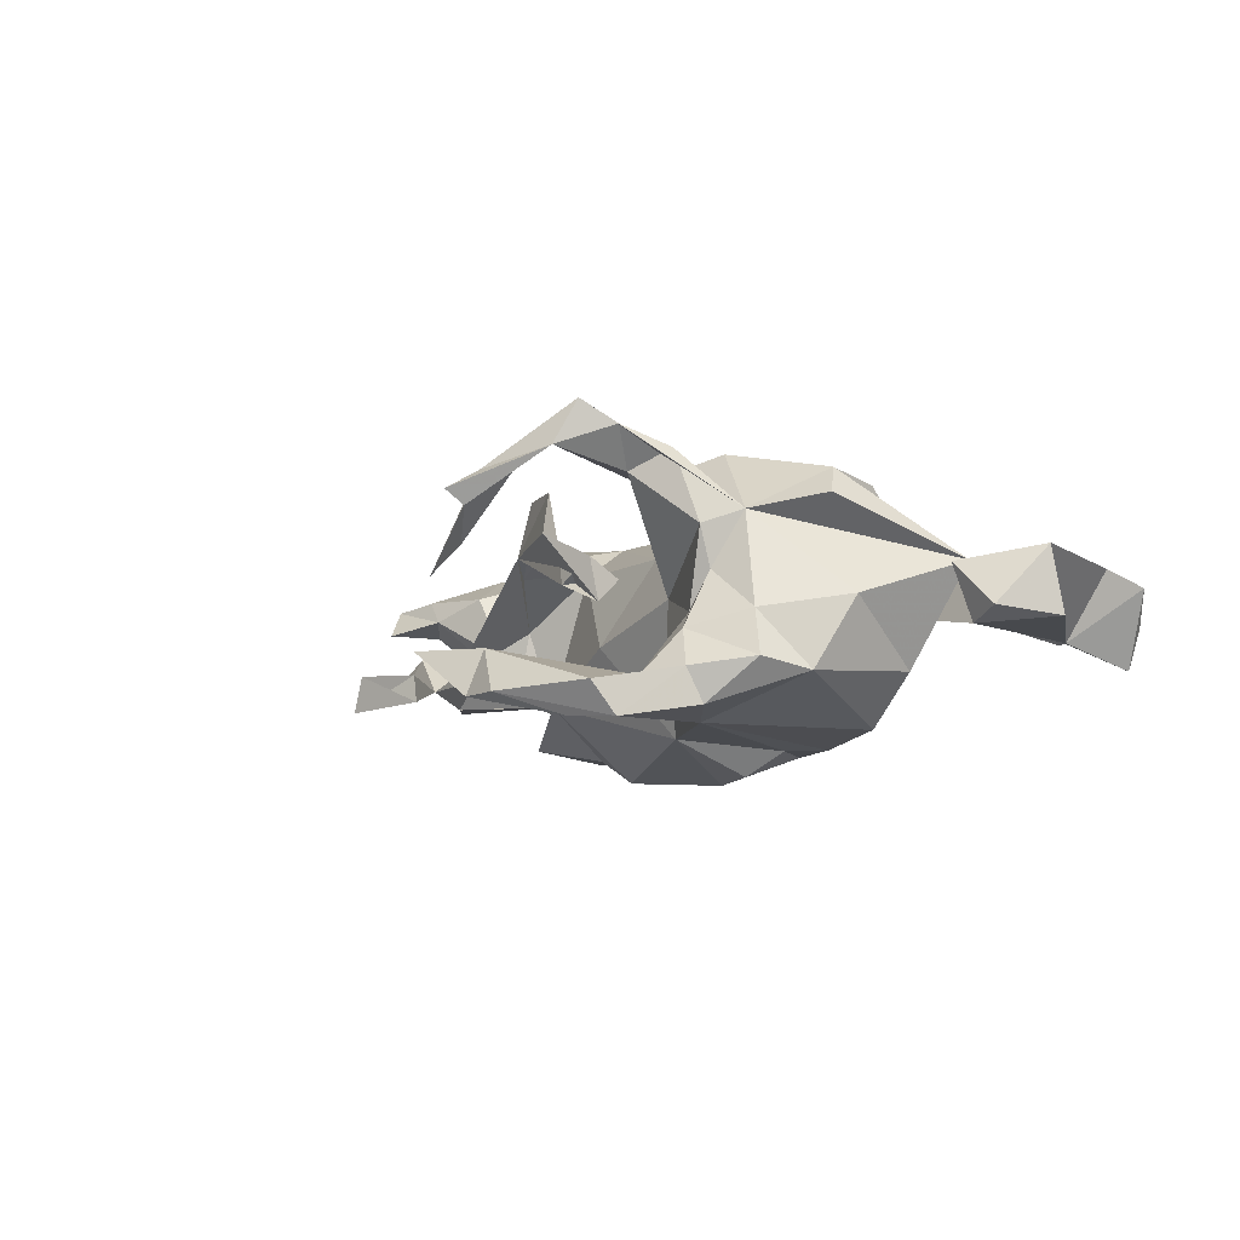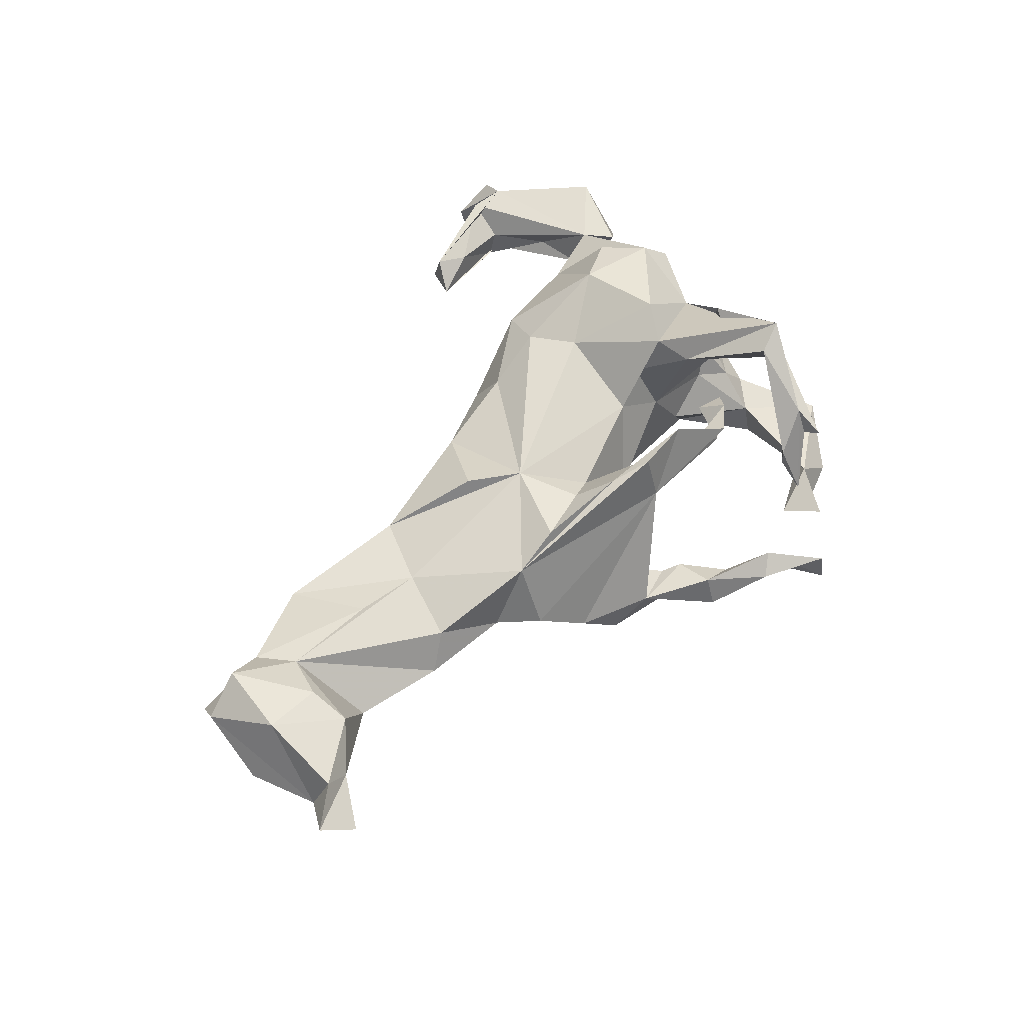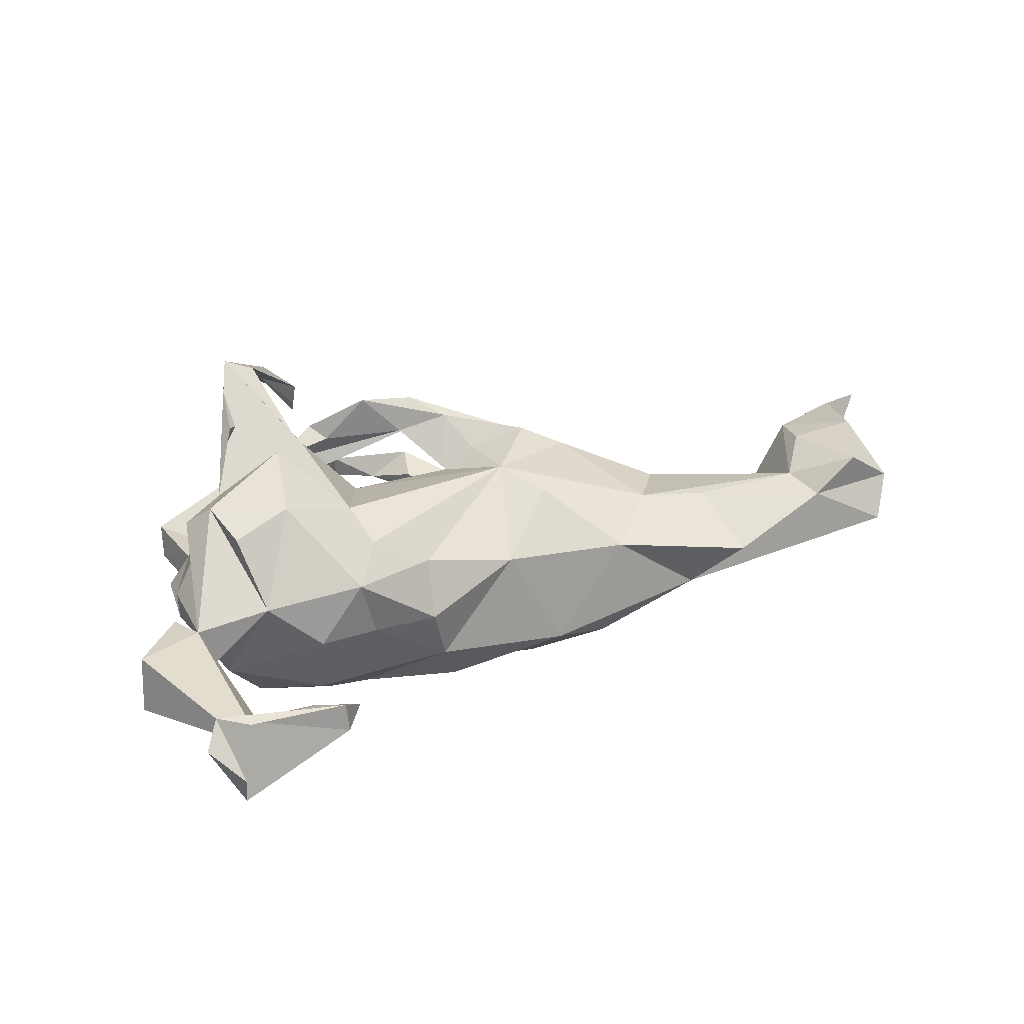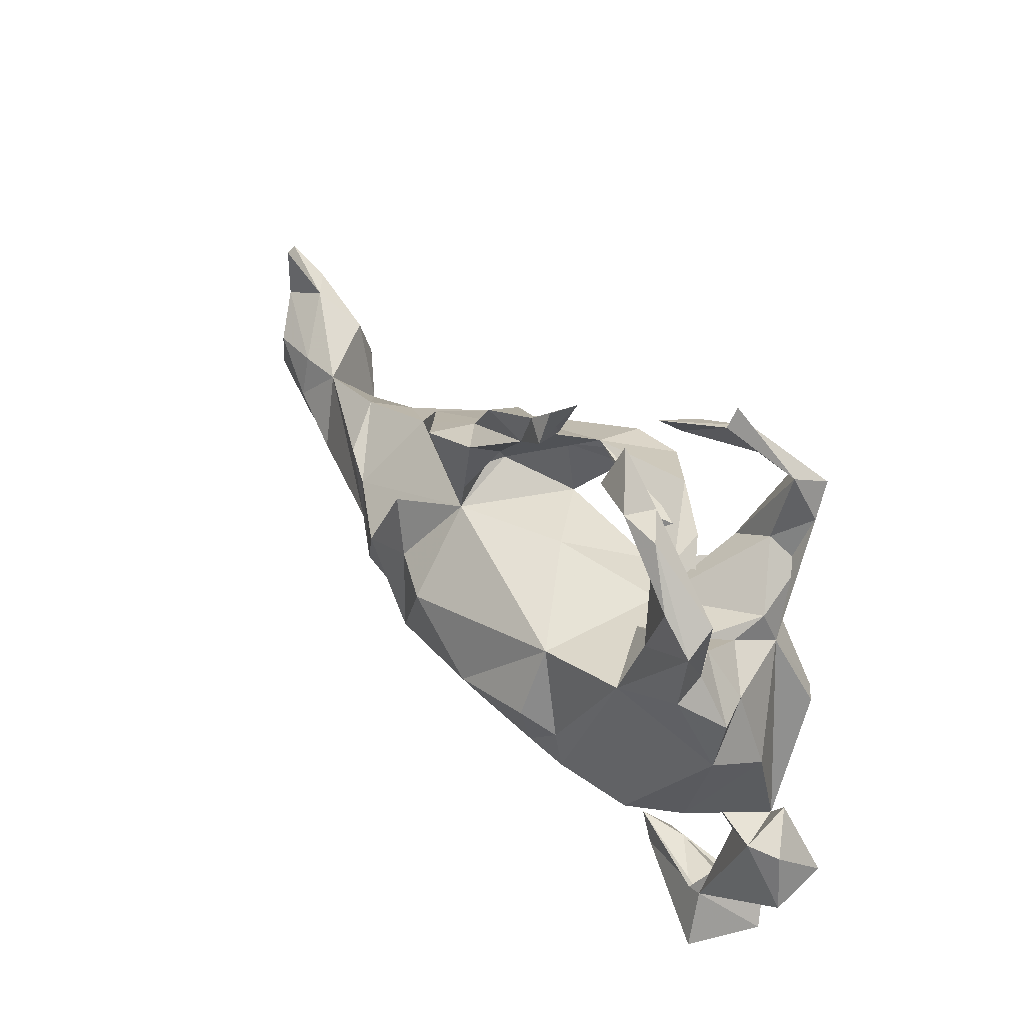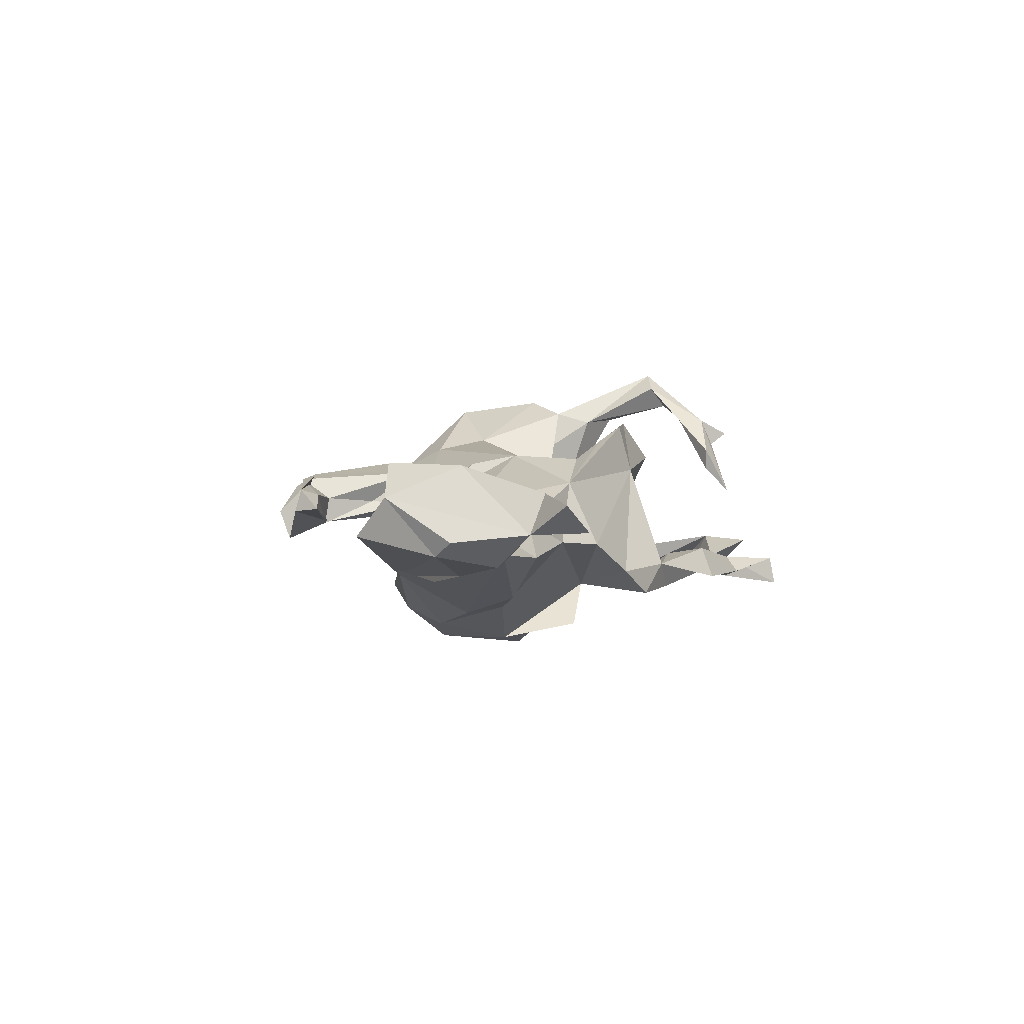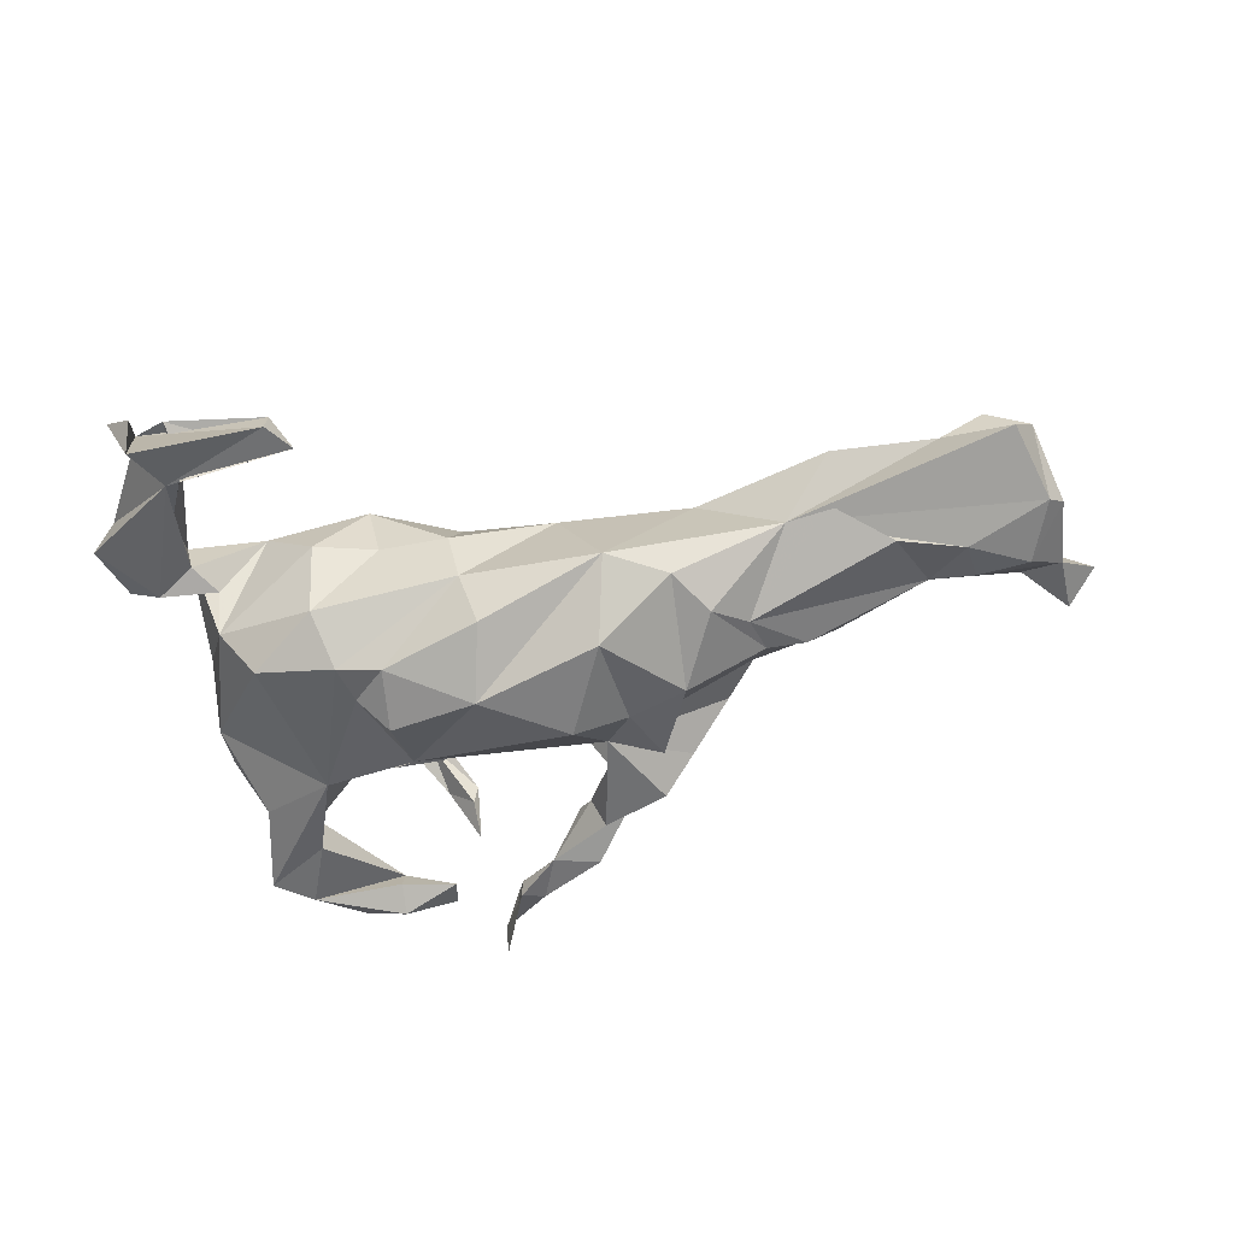
<metadata>
{"format":"obj","ext":"obj","renderer":"f3d","projection":"perspective","resolution":1024,"background":"white","views":[{"elev":-4.2,"azim":-114.5,"up":"+Z"},{"elev":55.8,"azim":122.9,"up":"+Z"},{"elev":36.1,"azim":-17.5,"up":"+Z"},{"elev":44.6,"azim":-128.2,"up":"+Y"},{"elev":3.7,"azim":91.4,"up":"+Z"},{"elev":-52.7,"azim":11.9,"up":"+Z"}]}
</metadata>
<code>
v 0.8292 0.04984 0.03445
v 0.8805 0.105 0.08216
v 0.8314 0.1391 0.03791
v 0.8101 0.07258 0.09625
v 0.8138 -0.1699 0.08984
v 0.8403 -0.06926 0.02328
v 0.7798 -0.000815 -0.01942
v 0.7886 -0.05496 0.1376
v 0.7675 0.07461 0.05995
v 0.7858 -0.2155 0.02844
v 0.8192 -0.09342 0.000583
v 0.697 0.005609 -0.02069
v 0.6904 -0.06334 -0.04135
v 0.7466 -0.1692 0.14
v 0.6761 -0.1793 0.081
v 0.4373 -0.1783 -0.06441
v 0.5899 -0.1099 -0.06042
v 0.6963 0.02559 0.09686
v 0.6267 0.004422 -0.01324
v 0.6919 -0.0424 0.1159
v 0.6485 -0.1139 0.08816
v 0.4808 0.05537 -0.03025
v 0.3625 -0.06695 -0.1374
v 0.3838 -0.05568 0.05579
v 0.4875 -0.0892 0.0619
v 0.4357 0.01465 -0.1028
v 0.5138 -0.2263 0.02706
v 0.4367 0.04185 0.02653
v 0.5031 -0.1829 -0.04637
v 0.3773 -0.004363 -0.1249
v 0.3036 -0.1619 0.03611
v 0.2812 0.1113 0.08592
v 0.3445 0.09912 -0.01513
v 0.1302 0.01043 0.1291
v 0.3136 -0.1153 -0.1619
v 0.295 0.1607 -0.02255
v 0.2553 -0.004341 -0.1938
v 0.1744 -0.2099 -0.1065
v 0.09432 -0.1658 0.05342
v 0.2072 0.1246 0.1255
v 0.2283 0.2142 -0.07659
v 0.2678 -0.177 -0.1386
v 0.1359 0.1609 -0.000829
v 0.1217 0.284 -0.07239
v 0.1988 0.1205 -0.1751
v 0.1882 -0.06392 0.1161
v 0.1764 0.2528 -0.1214
v 0.1094 0.1341 -0.1114
v 0.1643 0.02998 -0.1902
v 0.01405 0.2298 0.09749
v 0.1378 0.1671 -0.03568
v 0.06971 0.1689 0.1541
v 0.08278 0.01801 -0.2241
v 0.1009 0.1817 -0.1128
v 0.05183 0.277 -0.07577
v 0.05212 0.1038 0.07749
v 0.07241 0.2952 -0.119
v 0.02935 0.3014 -0.06085
v 0.1506 -0.1195 -0.2038
v 0.1054 0.1152 0.1104
v 0.04412 0.3845 -0.1031
v -0.04787 0.1281 -0.03149
v -0.0418 -0.07 -0.2274
v 0.06516 0.1994 0.073
v 0.03818 0.3651 -0.0501
v -0.02439 0.2253 0.1188
v 0.01488 0.2078 0.1796
v -0.04006 -0.2044 -0.0941
v -0.05836 0.4401 -0.1025
v -0.01389 0.1823 0.1276
v -0.02884 0.3699 -0.09853
v -0.01569 -0.1743 -0.1723
v -0.05414 -0.1593 0.08179
v -0.0932 0.4237 -0.07834
v -0.07366 0.2182 0.1842
v -0.1258 0.07526 0.09093
v -0.1743 0.06957 -0.1638
v -0.09248 0.4199 -0.1149
v -0.1432 0.2334 0.1023
v -0.1682 0.388 0.1286
v -0.05885 -0.2115 -0.004082
v -0.1383 0.5223 -0.1332
v -0.1686 -0.1289 -0.1881
v -0.1739 0.3871 0.09336
v -0.1409 0.5135 -0.08467
v -0.281 0.3778 -0.09033
v -0.1696 0.4293 0.04937
v -0.1459 -0.1444 0.1311
v -0.226 0.3817 0.1877
v -0.2132 0.4668 -0.05422
v -0.2218 0.4013 0.1401
v -0.2834 0.3955 -0.05151
v -0.214 0.09962 0.02634
v -0.1869 0.2464 0.043
v -0.2202 0.4286 0.1613
v -0.1974 0.4012 -0.08436
v -0.1881 0.06434 0.1284
v -0.2406 0.3345 0.1937
v -0.1781 -0.03733 -0.2158
v -0.1683 0.2667 0.1144
v -0.221 0.1505 0.1836
v -0.2174 0.09126 0.2009
v -0.231 0.1835 0.05003
v -0.1646 -0.2129 -0.006293
v -0.167 -0.0586 0.149
v -0.2842 0.4215 -0.1148
v -0.237 -0.1368 -0.1786
v -0.2583 0.1243 -0.05189
v -0.2414 0.2292 0.07898
v -0.2588 0.2242 0.01602
v -0.2627 0.2812 0.2521
v -0.2223 -0.07575 -0.18
v -0.2773 0.2026 0.04453
v -0.3127 0.2767 0.2783
v -0.1872 -0.213 0.09441
v -0.24 -0.4037 0.005909
v -0.3005 0.309 0.2162
v -0.2852 -0.1016 0.2028
v -0.2714 -0.4407 0.04371
v -0.3215 0.1042 -0.1452
v -0.263 -0.2329 0.003115
v -0.3468 0.411 -0.1099
v -0.3352 0.1273 0.000226
v -0.2909 0.1967 0.1876
v -0.3279 0.2257 0.2451
v -0.2696 0.04089 0.2227
v -0.3641 0.1255 0.1149
v -0.409 0.3363 -0.1414
v -0.3682 0.2344 -0.138
v -0.4281 -0.4032 -0.03281
v -0.3482 -0.2076 0.07743
v -0.3325 0.1493 0.2177
v -0.2625 -0.2024 -0.1162
v -0.2697 -0.4527 -0.000845
v -0.3625 -0.135 -0.1531
v -0.3778 -0.1287 0.1752
v -0.4189 -0.1591 -0.07651
v -0.4072 -0.0506 0.1938
v -0.387 0.1619 -0.02499
v -0.3179 -0.4115 0.03089
v -0.3628 0.1099 0.05561
v -0.3761 0.2193 -0.08714
v -0.4268 0.1772 -0.07605
v -0.4647 0.2912 -0.1431
v -0.3755 0.06449 0.1361
v -0.4472 -0.02543 0.1551
v -0.4326 0.1547 -0.1255
v -0.4613 0.3252 -0.09688
v -0.4122 -0.3996 0.01806
v -0.4287 -0.4571 0.05779
v -0.4397 0.0846 0.000805
v -0.4771 0.09685 -0.06348
v -0.4199 -0.1871 -0.007116
v -0.4796 -0.4354 0.06637
v -0.4699 -0.2216 0.07099
v -0.4058 -0.4071 -0.03475
v -0.4802 -0.04471 0.0204
v -0.4739 0.01837 -0.08065
v -0.456 -0.3106 0.009491
v -0.4509 -0.2319 0.00468
v -0.4506 -0.5101 -0.01268
v -0.5006 -0.1733 0.06469
v -0.5067 -0.2022 -0.01646
v -0.5034 -0.4794 0.03968
v -0.4517 -0.49 -0.0711
v -0.5562 -0.2032 0.005588
v -0.571 -0.2805 0.08696
v -0.5797 -0.2954 -0.008309
f 155 154 150
f 119 150 154
f 111 98 80
f 84 80 98
f 89 111 80
f 117 98 111
f 125 117 124
f 101 124 117
f 132 125 124
f 114 117 125
f 118 88 105
f 34 105 88
f 126 118 105
f 115 88 118
f 131 115 118
f 136 131 118
f 138 131 136
f 21 15 14
f 5 14 15
f 20 21 14
f 130 164 154
f 161 154 164
f 167 130 154
f 87 89 80
f 114 111 89
f 117 114 89
f 101 111 114
f 95 117 89
f 145 114 125
f 117 111 101
f 102 101 114
f 145 102 114
f 126 102 145
f 132 145 125
f 127 145 132
f 97 101 102
f 105 102 126
f 138 126 145
f 146 138 145
f 118 126 138
f 76 102 105
f 155 138 146
f 136 118 138
f 27 16 15
f 10 15 16
f 63 53 59
f 49 59 53
f 38 63 59
f 77 53 63
f 112 77 99
f 63 99 77
f 48 53 77
f 49 53 48
f 62 48 77
f 49 45 37
f 48 37 45
f 59 49 37
f 48 45 49
f 120 147 144
f 143 144 147
f 129 120 144
f 142 120 129
f 128 129 144
f 92 129 128
f 142 129 92
f 86 92 128
f 144 148 122
f 92 122 148
f 128 144 122
f 143 148 144
f 106 128 122
f 86 128 106
f 96 86 106
f 92 106 122
f 85 82 74
f 78 74 82
f 78 82 85
f 71 74 78
f 69 78 85
f 71 78 69
f 74 69 85
f 131 155 160
f 159 160 155
f 153 131 160
f 138 155 131
f 115 81 73
f 39 73 81
f 88 115 73
f 104 81 115
f 34 73 39
f 31 39 38
f 68 38 39
f 24 27 25
f 15 25 27
f 21 24 25
f 31 27 24
f 5 6 1
f 7 1 6
f 8 5 1
f 11 6 5
f 46 34 39
f 88 73 34
f 31 46 39
f 31 34 46
f 28 24 21
f 15 21 25
f 130 160 159
f 34 31 24
f 32 34 24
f 21 18 19
f 9 19 18
f 22 21 19
f 20 18 21
f 8 18 20
f 12 19 9
f 4 9 18
f 28 32 24
f 68 39 81
f 104 68 81
f 72 38 68
f 4 8 1
f 34 76 105
f 97 102 76
f 145 155 146
f 2 4 1
f 18 8 4
f 14 8 20
f 5 8 14
f 121 115 131
f 155 162 167
f 166 167 162
f 154 155 167
f 10 5 15
f 168 130 167
f 149 155 150
f 16 31 38
f 29 17 16
f 13 16 17
f 23 17 29
f 16 11 10
f 5 10 11
f 13 11 16
f 155 153 163
f 160 163 153
f 162 155 163
f 137 153 155
f 157 137 155
f 130 163 160
f 137 131 153
f 7 11 13
f 12 7 13
f 6 11 7
f 166 162 163
f 168 166 163
f 145 157 155
f 22 28 21
f 13 19 12
f 1 12 9
f 1 7 12
f 151 157 145
f 32 28 33
f 22 33 28
f 36 32 33
f 141 151 145
f 158 157 151
f 30 33 22
f 121 131 137
f 19 13 17
f 158 137 157
f 26 22 19
f 158 151 152
f 139 152 151
f 147 158 152
f 151 141 139
f 123 139 141
f 93 108 123
f 142 123 108
f 127 93 123
f 93 76 62
f 56 62 76
f 77 93 62
f 97 76 93
f 62 56 48
f 43 48 56
f 51 48 43
f 50 36 41
f 48 41 36
f 48 36 33
f 142 139 123
f 127 123 141
f 113 110 103
f 94 103 110
f 109 113 103
f 109 110 113
f 43 50 44
f 41 44 50
f 51 43 44
f 64 50 43
f 47 44 41
f 84 87 80
f 91 87 84
f 91 89 87
f 133 68 104
f 121 133 104
f 107 68 133
f 83 72 68
f 63 38 72
f 16 38 42
f 59 42 38
f 35 16 42
f 137 135 133
f 107 133 135
f 121 137 133
f 23 16 35
f 37 35 42
f 3 1 9
f 2 1 3
f 16 27 31
f 166 168 167
f 163 130 168
f 156 140 116
f 119 116 140
f 130 156 116
f 149 140 156
f 121 104 115
f 149 159 155
f 109 103 94
f 50 94 110
f 140 149 150
f 156 159 149
f 116 119 134
f 154 134 119
f 130 116 134
f 150 119 140
f 165 164 130
f 165 134 154
f 2 3 9
f 127 141 145
f 34 56 76
f 64 43 56
f 50 32 36
f 70 64 56
f 52 70 56
f 66 64 70
f 66 50 64
f 67 32 50
f 100 110 109
f 109 94 79
f 50 79 94
f 100 109 79
f 70 79 50
f 50 110 100
f 75 50 100
f 75 100 79
f 98 91 84
f 95 89 91
f 16 23 29
f 19 17 23
f 30 22 26
f 135 137 158
f 2 9 4
f 83 112 99
f 120 77 112
f 63 83 99
f 107 112 83
f 92 96 90
f 106 90 96
f 106 92 90
f 86 96 92
f 120 93 77
f 108 93 120
f 158 147 120
f 135 158 120
f 37 48 30
f 33 30 48
f 35 37 30
f 107 120 112
f 35 30 23
f 26 23 30
f 107 135 120
f 59 37 42
f 83 63 72
f 107 83 68
f 60 56 34
f 40 60 34
f 40 34 32
f 101 97 93
f 52 56 60
f 52 60 40
f 75 70 52
f 52 40 32
f 67 52 32
f 66 70 50
f 75 79 70
f 124 93 127
f 143 147 152
f 57 48 54
f 51 54 48
f 41 48 47
f 57 47 48
f 139 143 152
f 108 120 142
f 142 148 143
f 139 142 143
f 92 148 142
f 57 54 55
f 51 55 54
f 71 57 55
f 44 47 57
f 71 44 57
f 58 71 55
f 61 44 71
f 65 44 61
f 69 65 61
f 58 44 65
f 65 74 71
f 65 71 58
f 161 165 154
f 130 134 165
f 164 165 161
f 75 52 67
f 124 101 93
f 91 98 117
f 95 91 117
f 75 67 50
f 127 132 124
f 69 74 65
f 71 69 61
f 26 19 23
f 44 55 51
f 55 44 58
f 156 130 159

</code>
